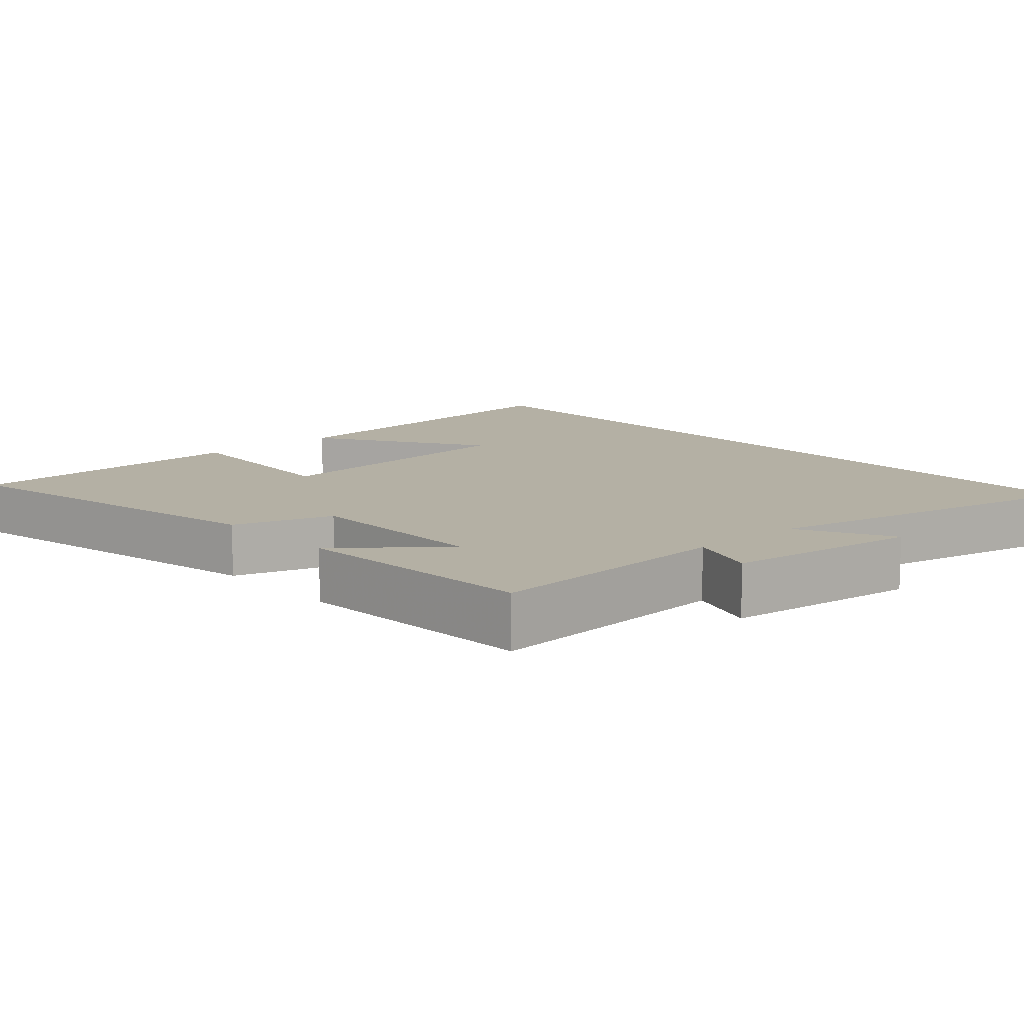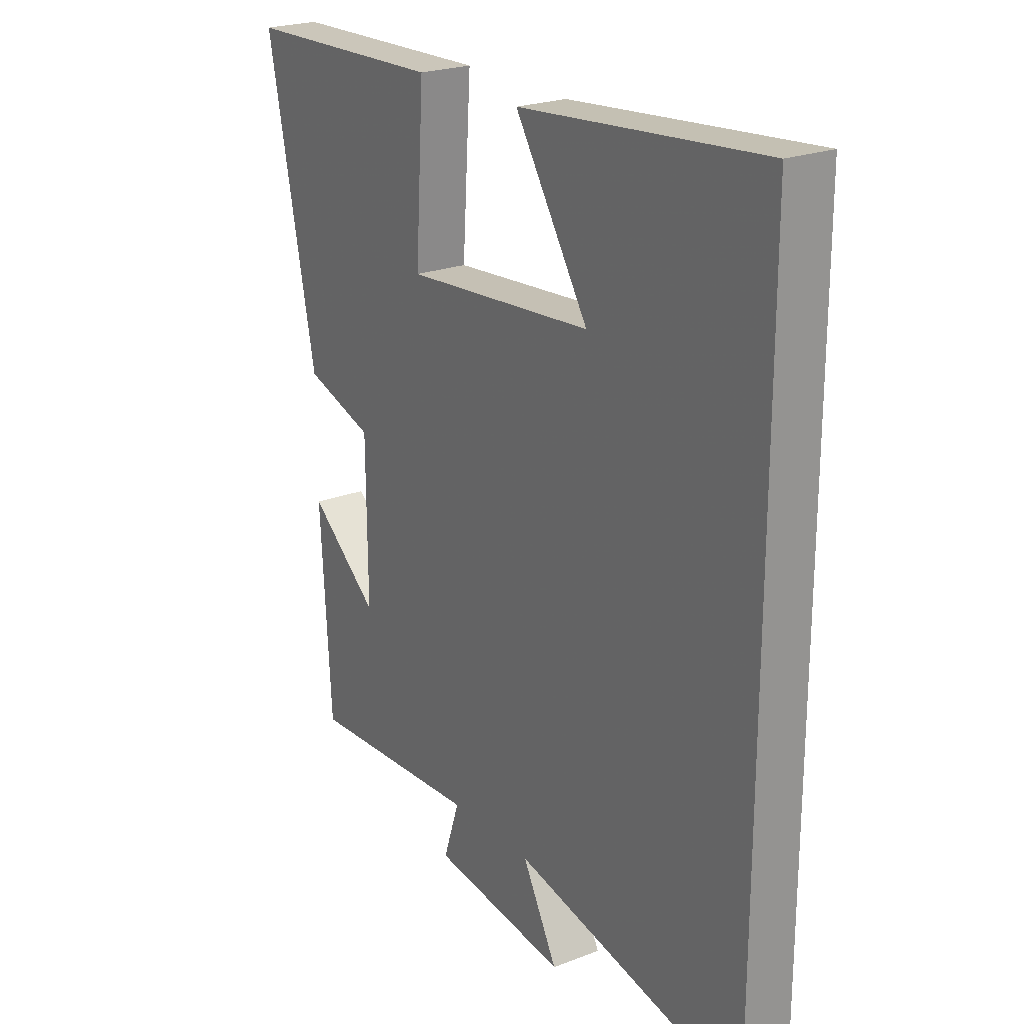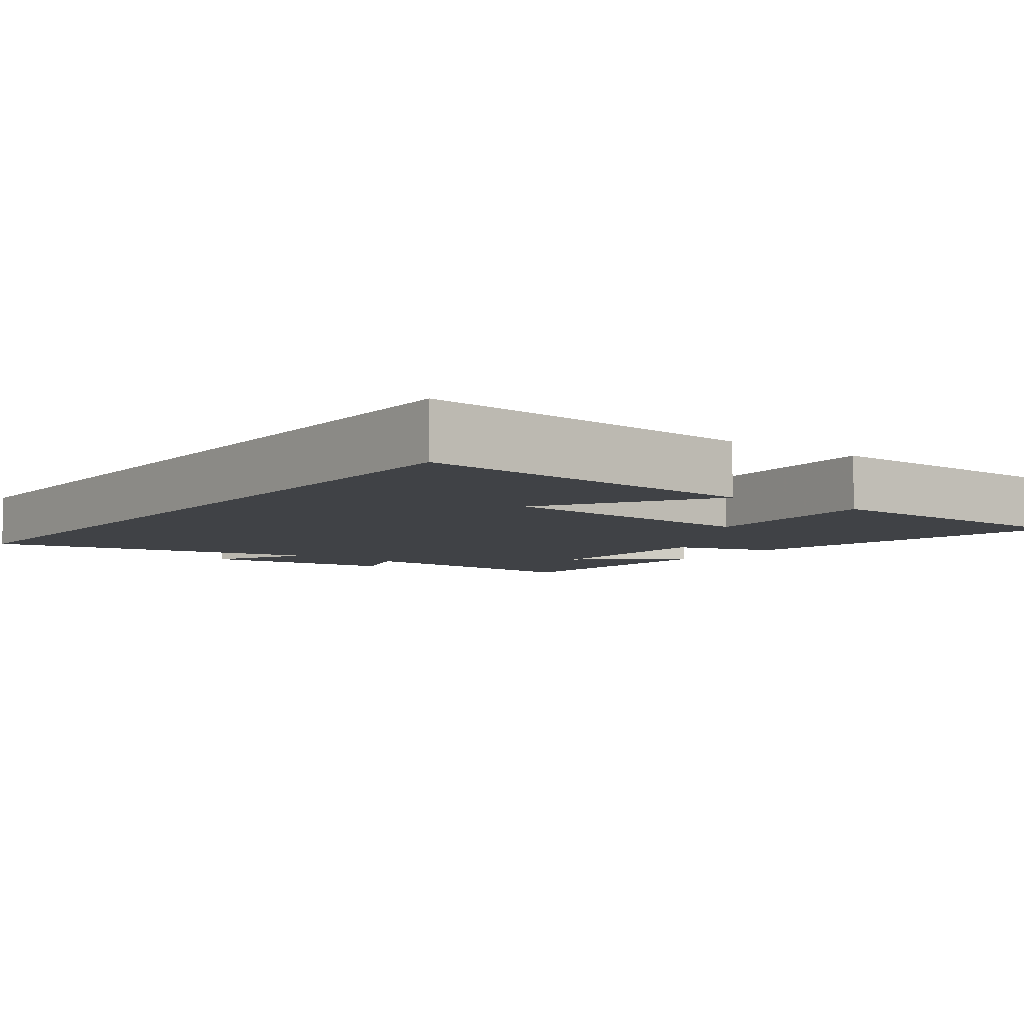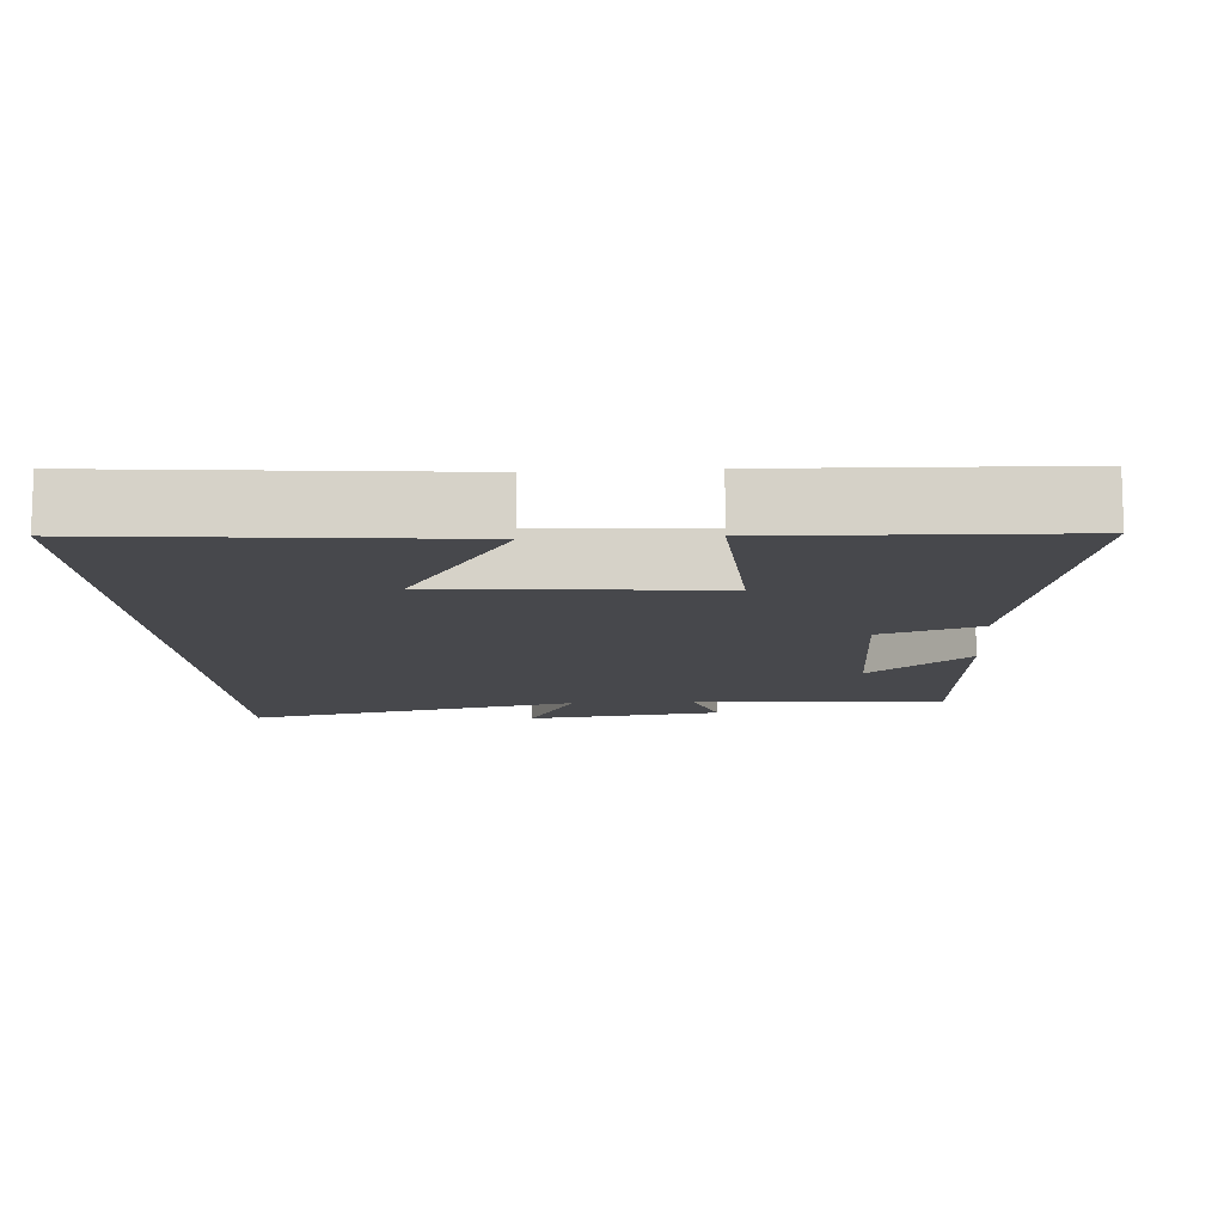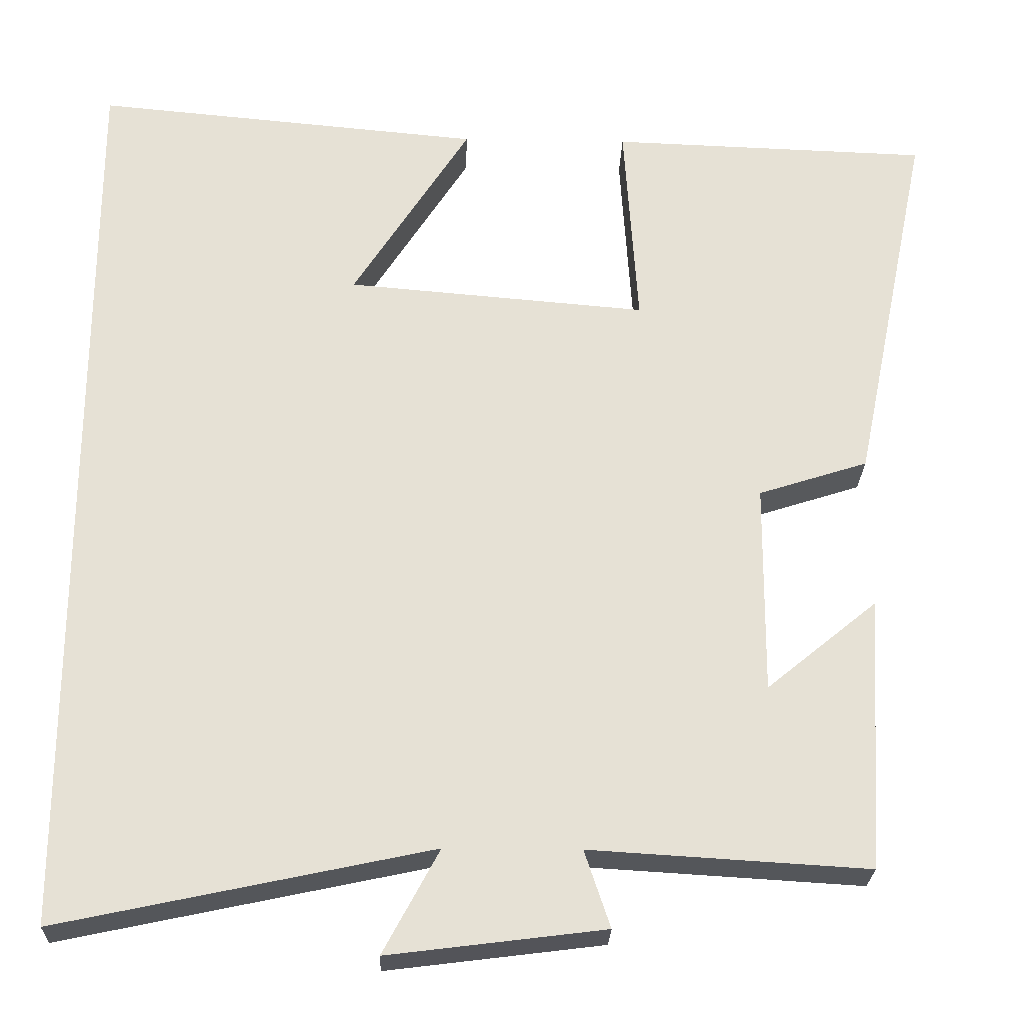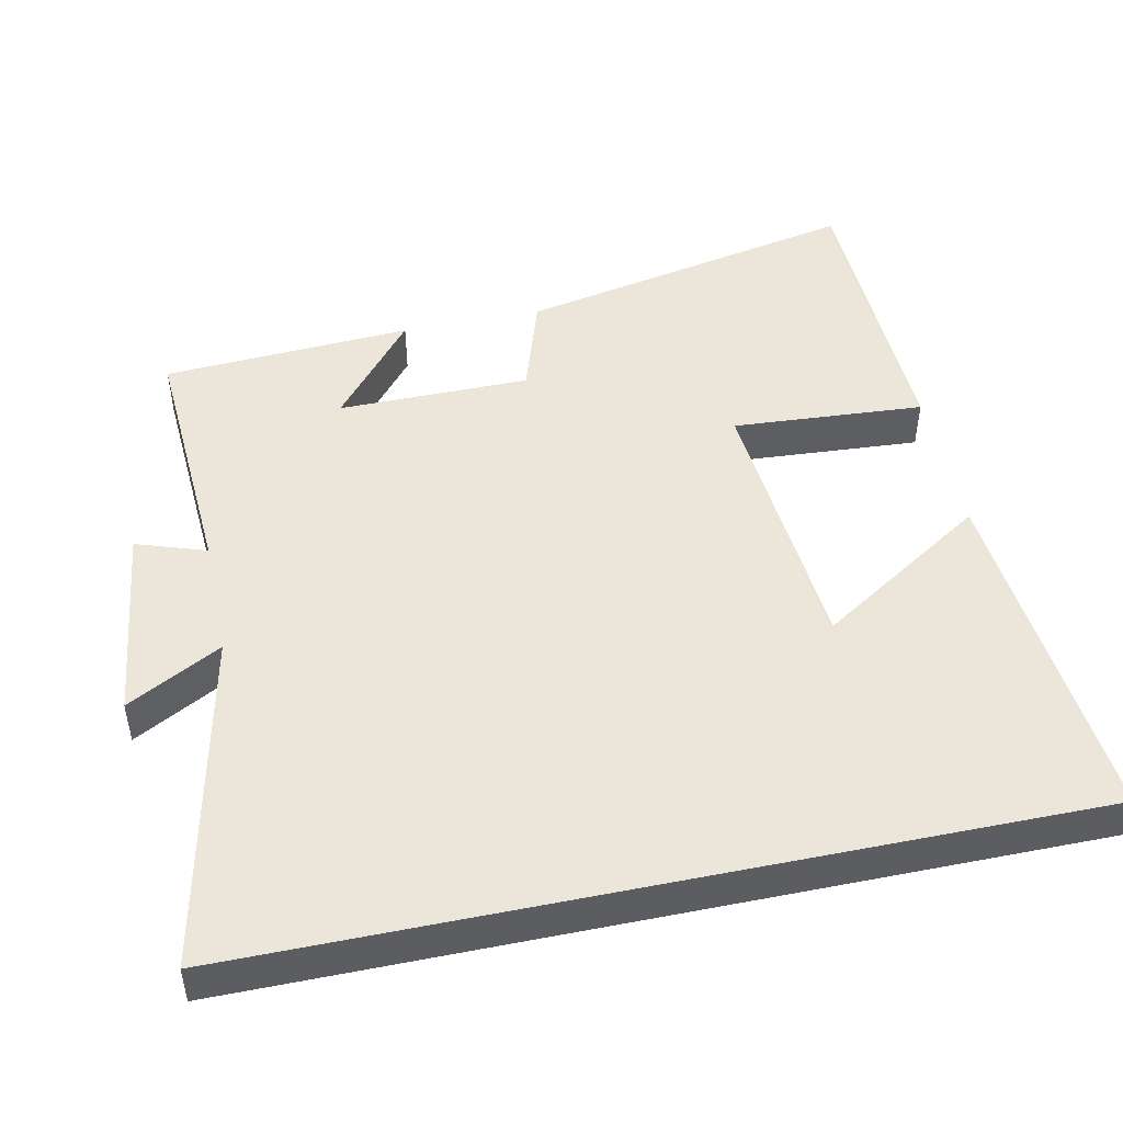
<metadata>
{"format":"obj","ext":"obj","renderer":"f3d","projection":"perspective","resolution":1024,"background":"white","views":[{"elev":11.5,"azim":138.1,"up":"+Y"},{"elev":23.0,"azim":-123.3,"up":"+Z"},{"elev":-6.4,"azim":-36.6,"up":"+Y"},{"elev":-11.6,"azim":3.7,"up":"+Y"},{"elev":-25.2,"azim":-1.7,"up":"+Z"},{"elev":48.3,"azim":-101.8,"up":"+Y"}]}
</metadata>
<code>
v 0.597 0.07 0.486
v 0.5 0.07 0.016
v 0.363 0.07 -0.028
v 0.361 0.07 -0.292
v 0.5 0.07 -0.178
v 0.479 0.07 -0.521
v 0.132 0.07 -0.5
v 0.164 0.07 -0.596
v -0.106 0.07 -0.63
v -0.036 0.07 -0.5
v -0.5 0.07 -0.599
v -0.5 0.07 0.545
v -0.014 0.07 0.5
v -0.161 0.07 0.269
v 0.215 0.07 0.237
v 0.198 0.07 0.5
v 0.597 0 0.486
v 0.5 0 0.016
v 0.363 0 -0.028
v 0.361 0 -0.292
v 0.5 0 -0.178
v 0.479 0 -0.521
v 0.132 0 -0.5
v 0.164 0 -0.596
v -0.106 0 -0.63
v -0.036 0 -0.5
v -0.5 0 -0.599
v -0.5 0 0.545
v -0.014 0 0.5
v -0.161 0 0.269
v 0.215 0 0.237
v 0.198 0 0.5
f 1 2 3
f 16 1 3
f 15 16 3
f 14 15 3 4
f 12 13 14
f 12 14 4
f 11 12 4
f 10 11 4
f 7 8 9 10
f 7 10 4
f 4 5 6 7
f 19 18 17
f 19 17 32
f 19 32 31
f 20 19 31 30
f 30 29 28
f 20 30 28
f 20 28 27
f 20 27 26
f 26 25 24 23
f 20 26 23
f 23 22 21 20
f 1 17 18 2
f 2 18 19 3
f 3 19 20 4
f 4 20 21 5
f 5 21 22 6
f 6 22 23 7
f 7 23 24 8
f 8 24 25 9
f 9 25 26 10
f 10 26 27 11
f 11 27 28 12
f 12 28 29 13
f 13 29 30 14
f 14 30 31 15
f 15 31 32 16
f 16 32 17 1

</code>
